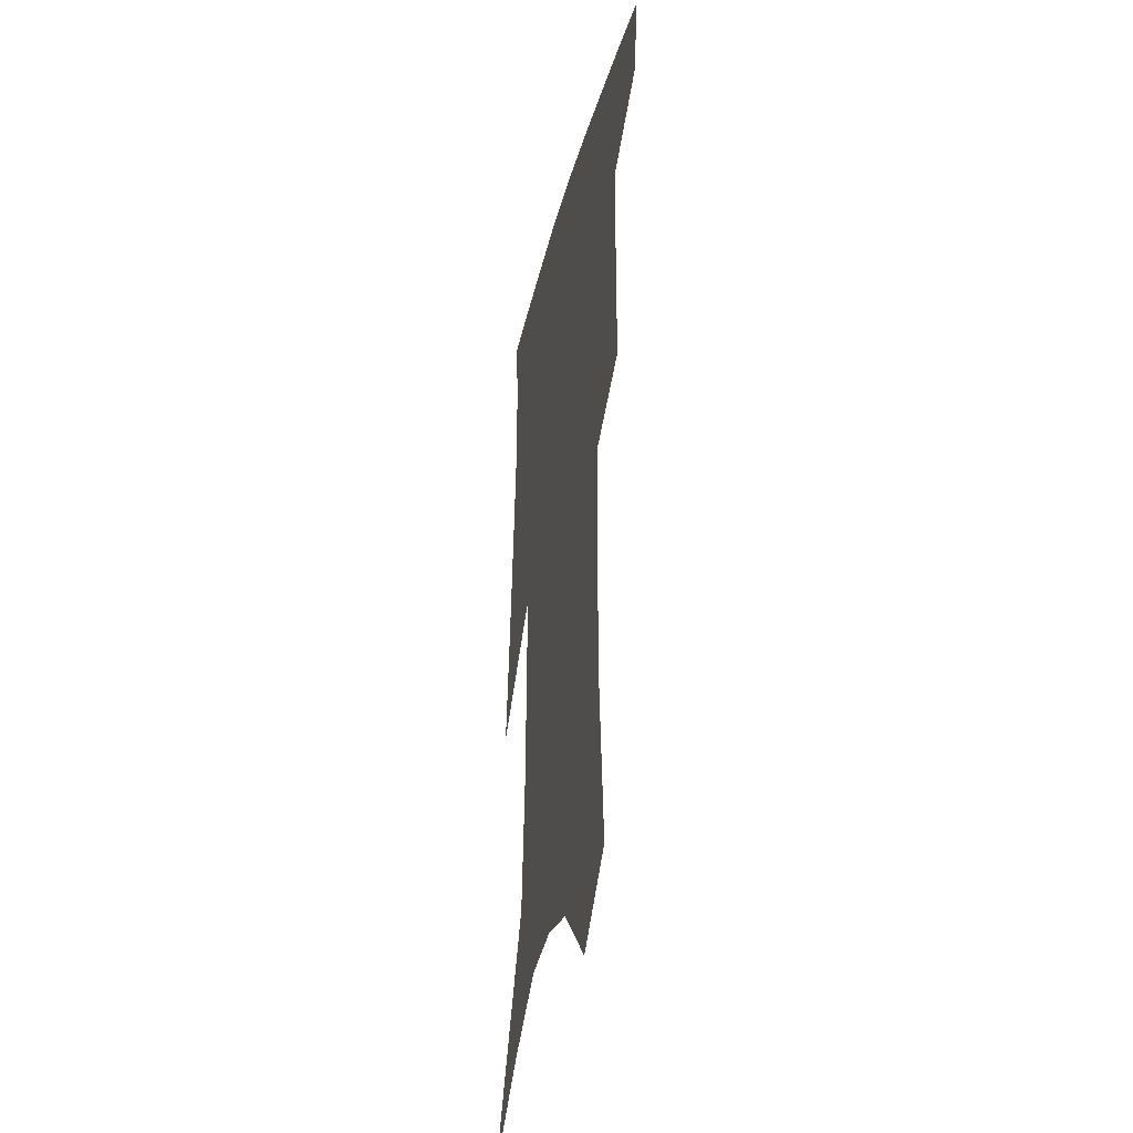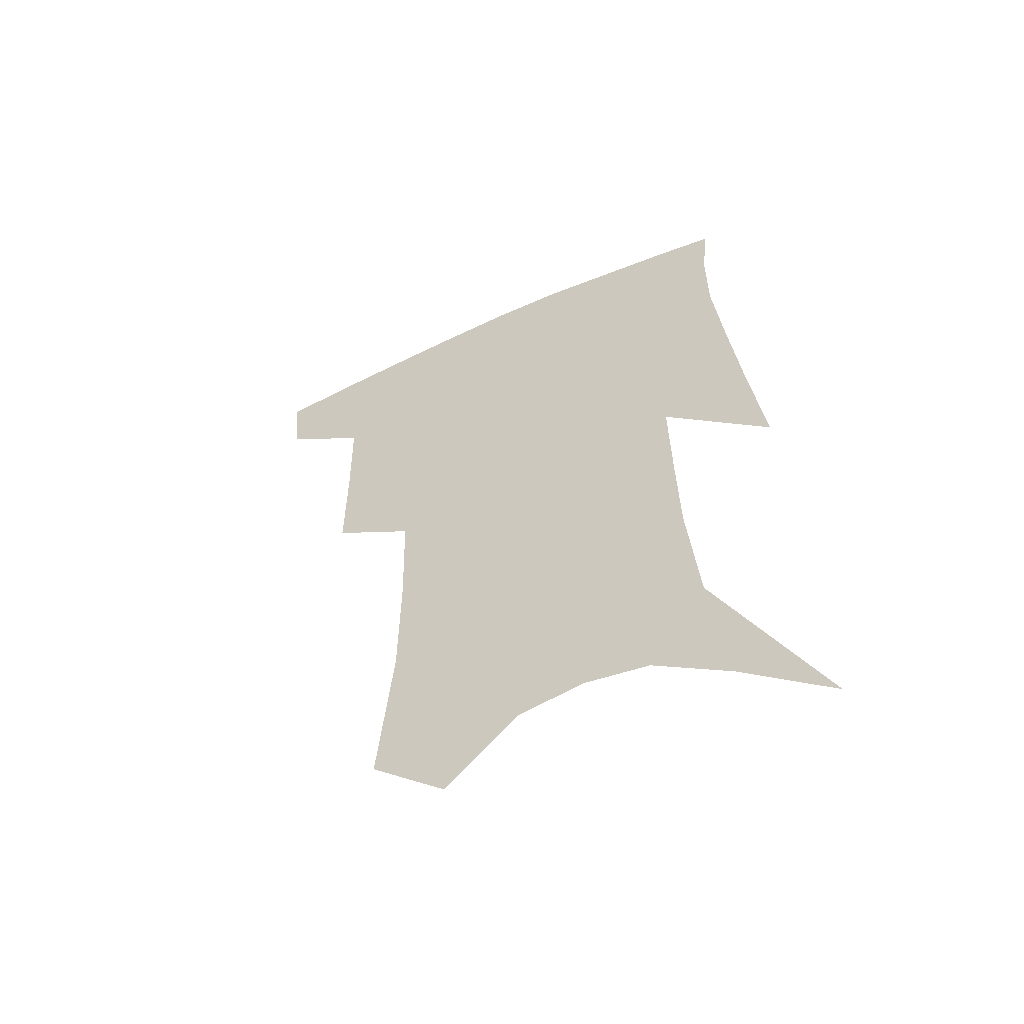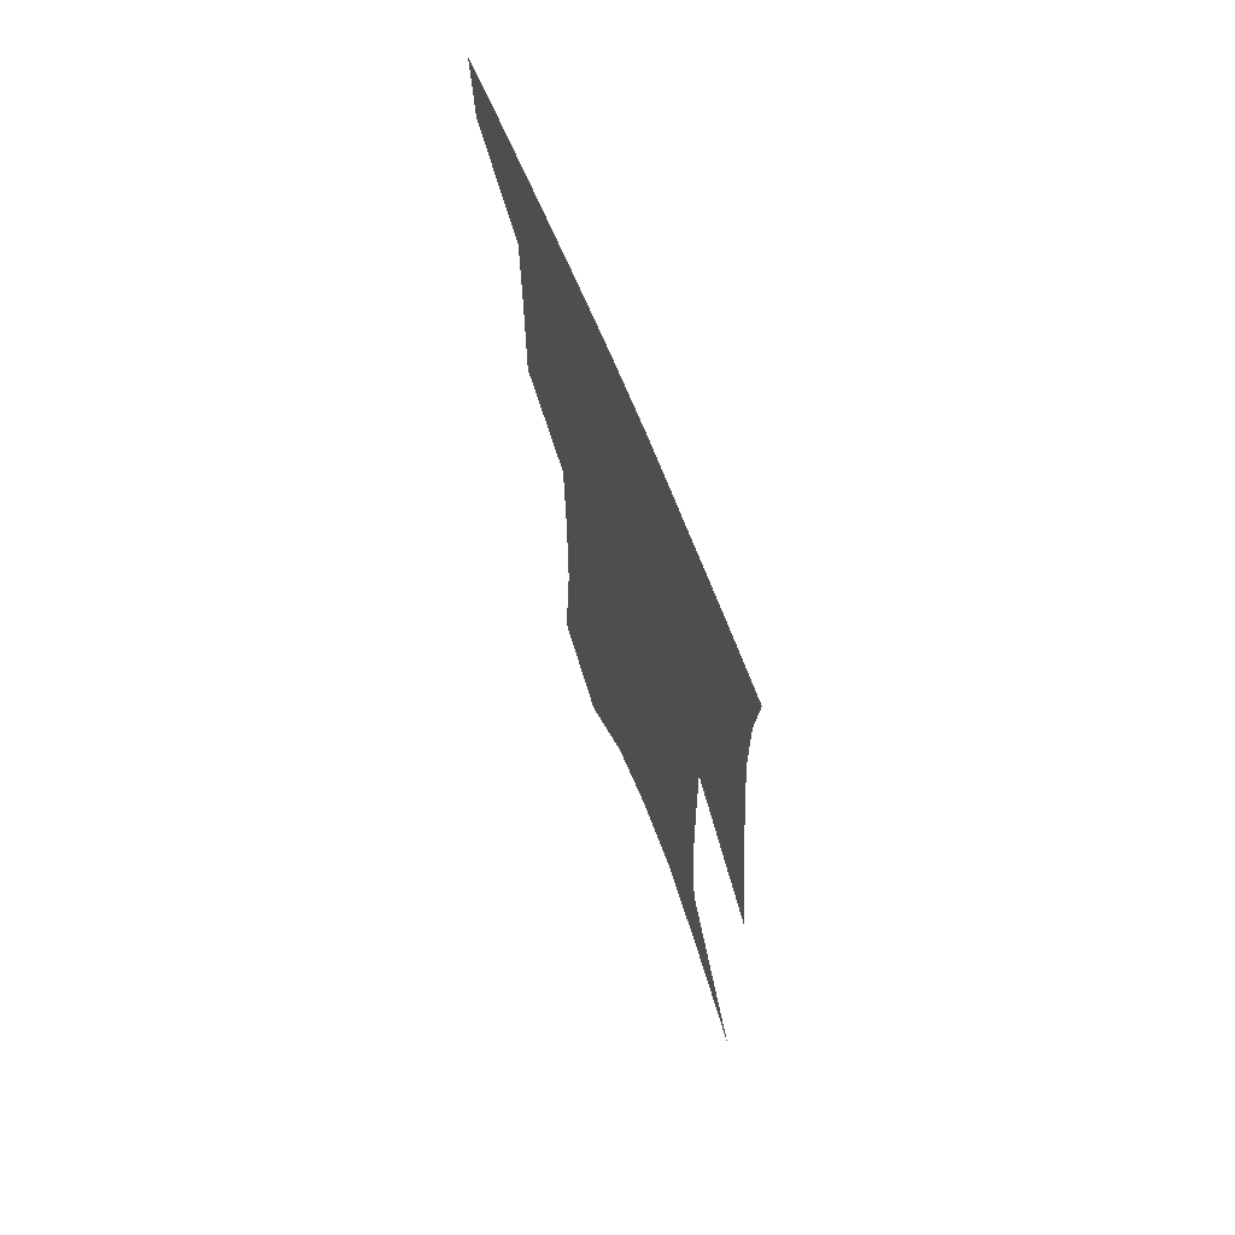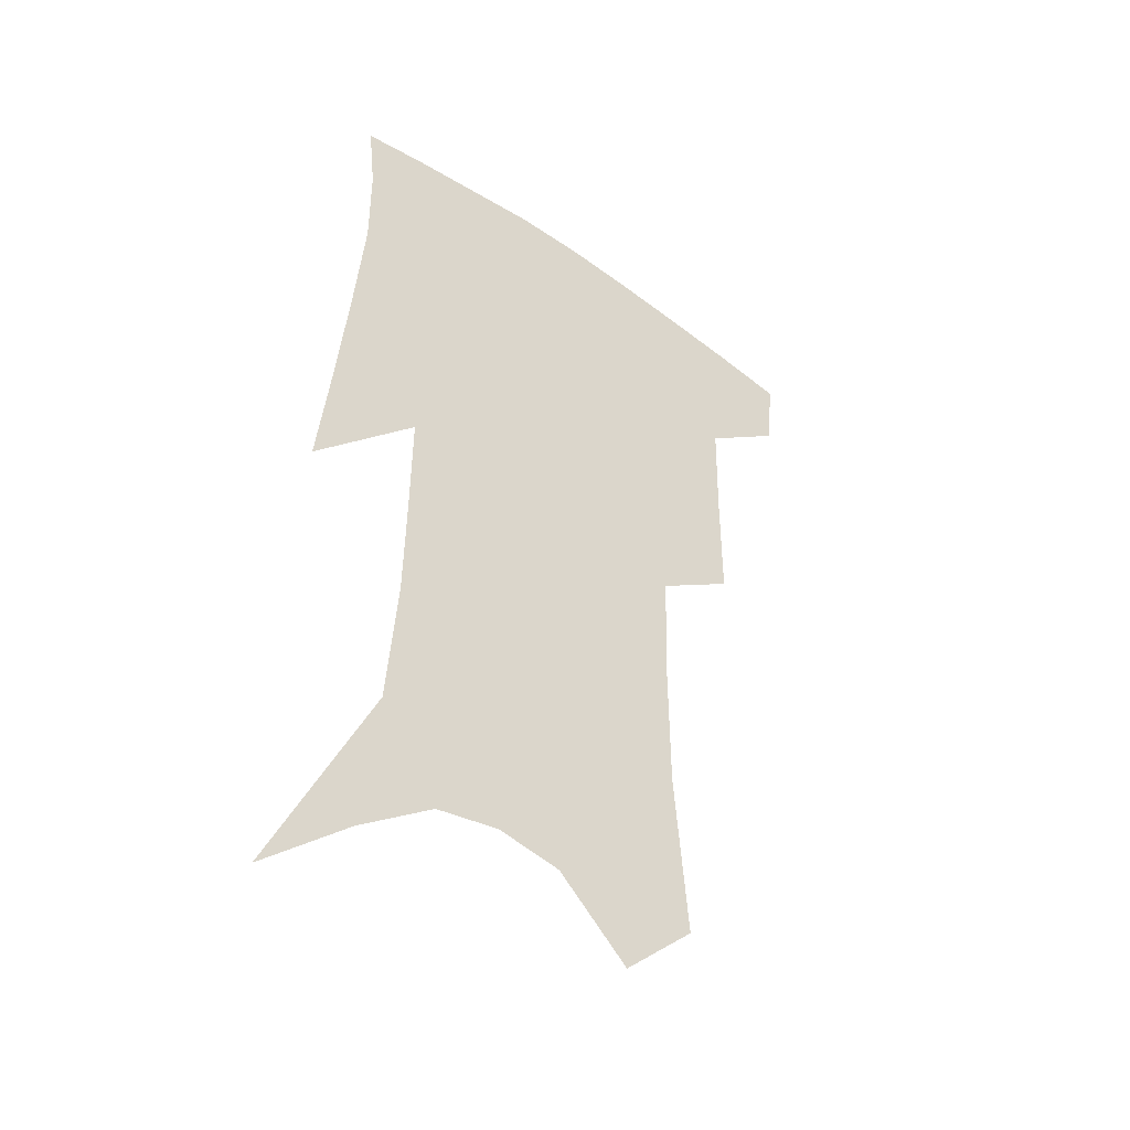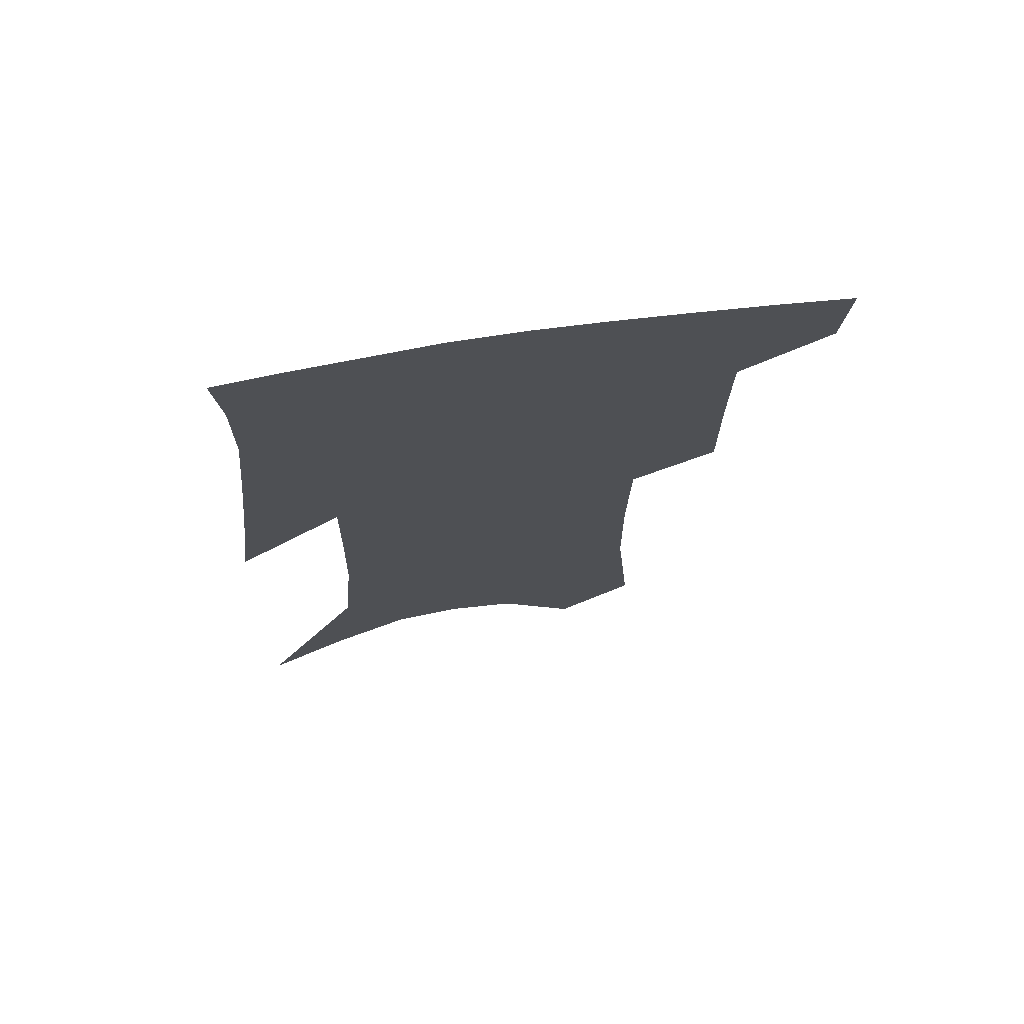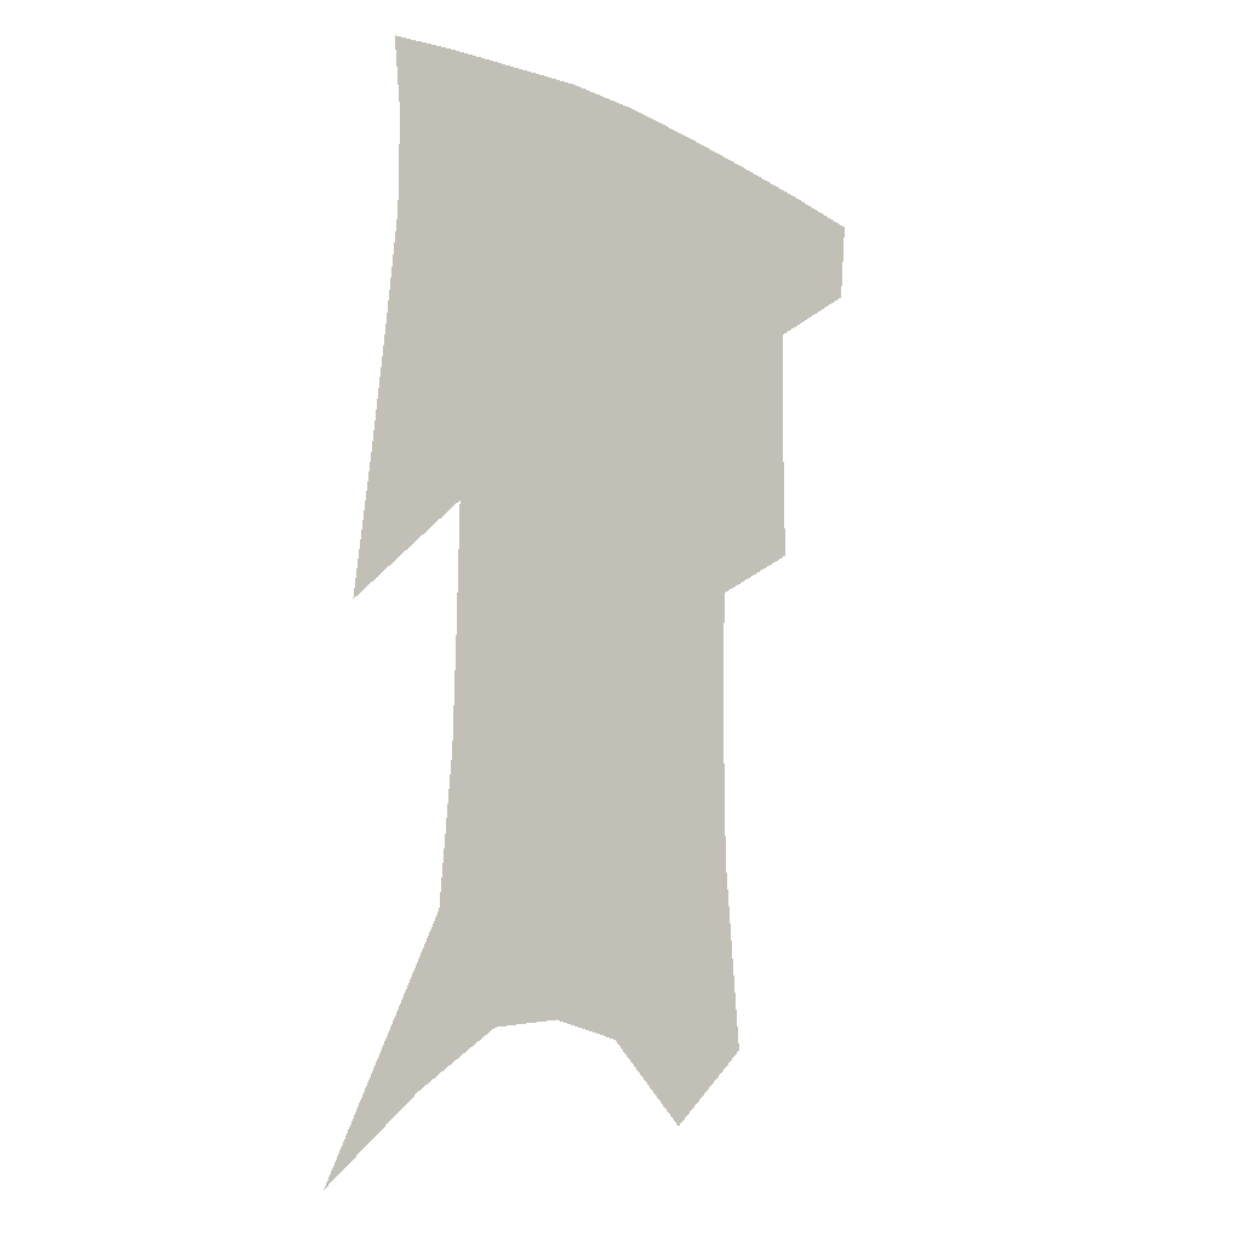
<metadata>
{"format":"obj","ext":"obj","renderer":"f3d","projection":"perspective","resolution":1024,"background":"white","views":[{"elev":-33.7,"azim":-102.8,"up":"+Y"},{"elev":-58.9,"azim":24.4,"up":"+Y"},{"elev":69.3,"azim":68.1,"up":"+Y"},{"elev":-43.8,"azim":141.7,"up":"+Y"},{"elev":72.2,"azim":170.8,"up":"+Y"},{"elev":-13.9,"azim":137.7,"up":"+Y"}]}
</metadata>
<code>
v 478.6 381.4 0
v 476.1 406.8 0
v 507.1 287.9 0
v 507.2 326.6 0
v 506.7 361.3 0
v 503.9 386.8 0
v 500.3 410.8 0
v 529.9 133.4 0
v 534.6 188.6 0
v 535 231.1 0
v 534.1 271.1 0
v 532.1 306 0
v 531.7 339.6 0
v 530 366.4 0
v 527.4 390.2 0
v 524.4 414.1 0
v 554.6 110.8 0
v 558.4 170.8 0
v 557.3 208.1 0
v 557.3 251 0
v 555.4 283 0
v 554.9 317.9 0
v 554.2 346.2 0
v 553.5 370.9 0
v 551.2 393.3 0
v 548.4 417 0
v 579 133.9 0
v 579.2 181.8 0
v 578.2 220.1 0
v 577 255.2 0
v 575.6 287.4 0
v 575.5 321.7 0
v 575.3 348.4 0
v 575.4 373.1 0
v 574.8 395.2 0
v 572.3 419.1 0
v 600.6 138.2 0
v 599.1 183.1 0
v 597.8 220.8 0
v 596.7 259.6 0
v 596 294.1 0
v 595.7 323.6 0
v 596.1 350.3 0
v 596.8 374.3 0
v 597.4 395.8 0
v 596.1 419.5 0
v 622.5 134.9 0
v 620.4 174.2 0
v 617.1 222.1 0
v 616.6 255.4 0
v 616.9 286.7 0
v 616.2 318.8 0
v 615.9 350.4 0
v 617.5 372.9 0
v 619.2 395.4 0
v 620.9 417.3 0
v 648.1 116.9 0
v 642.4 165 0
v 638.8 209.2 0
v 638 243.8 0
v 637.5 279.9 0
v 636.8 313.5 0
v 636.8 343.4 0
v 638.6 368.8 0
v 640.3 393.9 0
v 643.1 415.3 0
v 677.6 91.24 0
v 673.3 245.1 0
v 668.5 286.7 0
v 664.7 323.9 0
v 661.3 359.7 0
v 661.4 389.5 0
v 663.9 412.6 0
v 691 451 0
f 5 6 1
f 1 6 2
f 6 7 2
f 11 12 3
f 3 12 4
f 12 13 4
f 4 13 5
f 13 14 5
f 5 14 6
f 14 15 6
f 6 15 7
f 15 16 7
f 17 18 8
f 8 18 9
f 18 19 9
f 9 19 10
f 19 20 10
f 10 20 11
f 20 21 11
f 11 21 12
f 21 22 12
f 12 22 13
f 22 23 13
f 13 23 14
f 23 24 14
f 14 24 15
f 24 25 15
f 15 25 16
f 25 26 16
f 17 27 18
f 27 28 18
f 18 28 19
f 28 29 19
f 19 29 20
f 29 30 20
f 20 30 21
f 30 31 21
f 21 31 22
f 31 32 22
f 22 32 23
f 32 33 23
f 23 33 24
f 33 34 24
f 24 34 25
f 34 35 25
f 25 35 26
f 35 36 26
f 27 37 28
f 37 38 28
f 28 38 29
f 38 39 29
f 29 39 30
f 39 40 30
f 30 40 31
f 40 41 31
f 31 41 32
f 41 42 32
f 32 42 33
f 42 43 33
f 33 43 34
f 43 44 34
f 34 44 35
f 44 45 35
f 35 45 36
f 45 46 36
f 37 47 38
f 47 48 38
f 38 48 39
f 48 49 39
f 39 49 40
f 49 50 40
f 40 50 41
f 50 51 41
f 41 51 42
f 51 52 42
f 42 52 43
f 52 53 43
f 43 53 44
f 53 54 44
f 44 54 45
f 54 55 45
f 45 55 46
f 55 56 46
f 47 57 48
f 57 58 48
f 48 58 49
f 58 59 49
f 49 59 50
f 59 60 50
f 50 60 51
f 60 61 51
f 51 61 52
f 61 62 52
f 52 62 53
f 62 63 53
f 53 63 54
f 63 64 54
f 54 64 55
f 64 65 55
f 55 65 56
f 65 66 56
f 57 67 58
f 61 68 62
f 68 69 62
f 62 69 63
f 69 70 63
f 63 70 64
f 70 71 64
f 64 71 65
f 71 72 65
f 65 72 66
f 72 73 66

</code>
